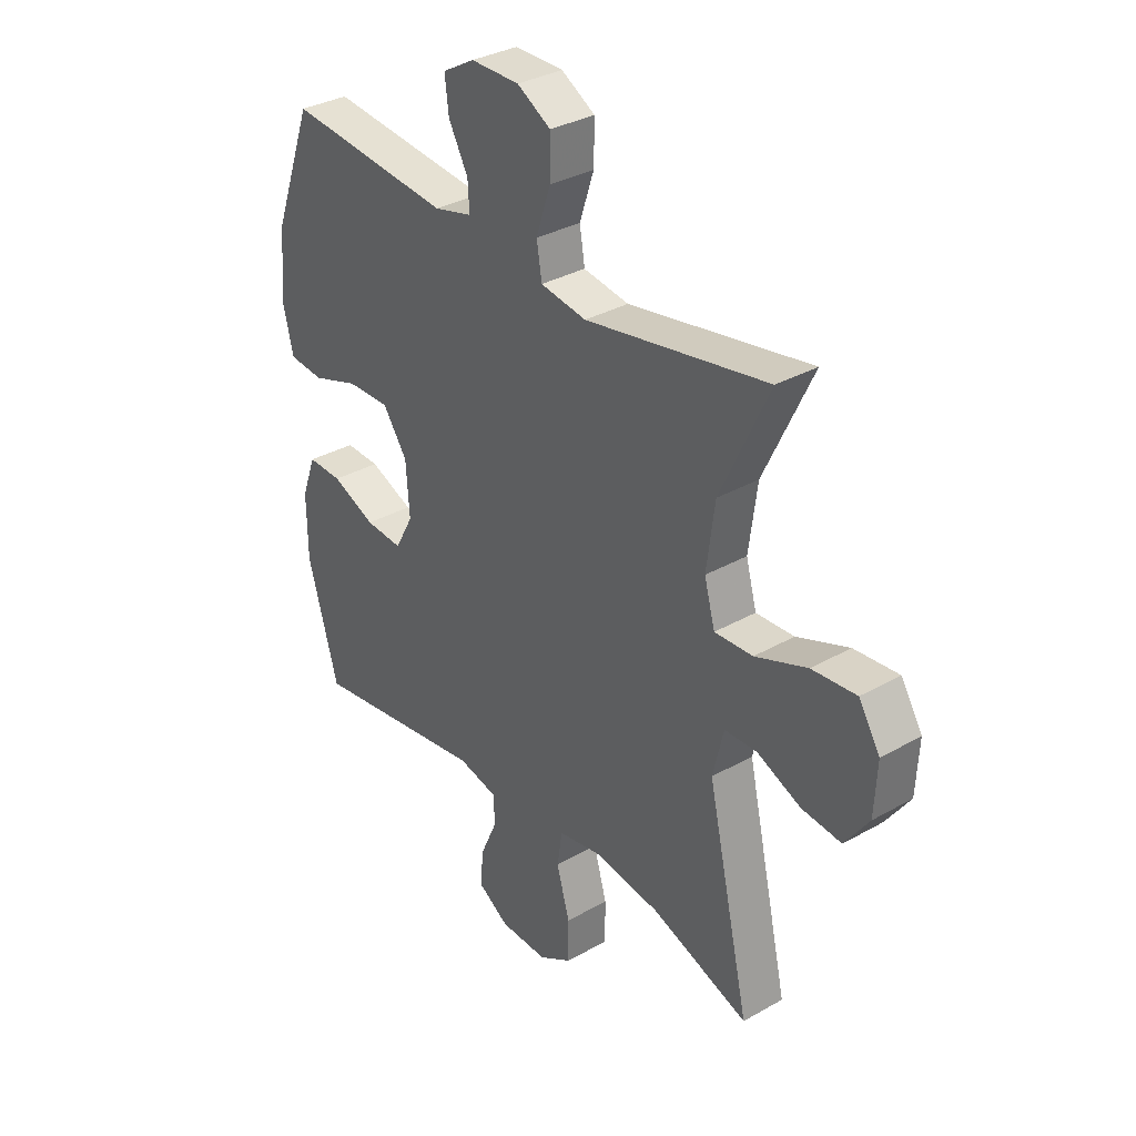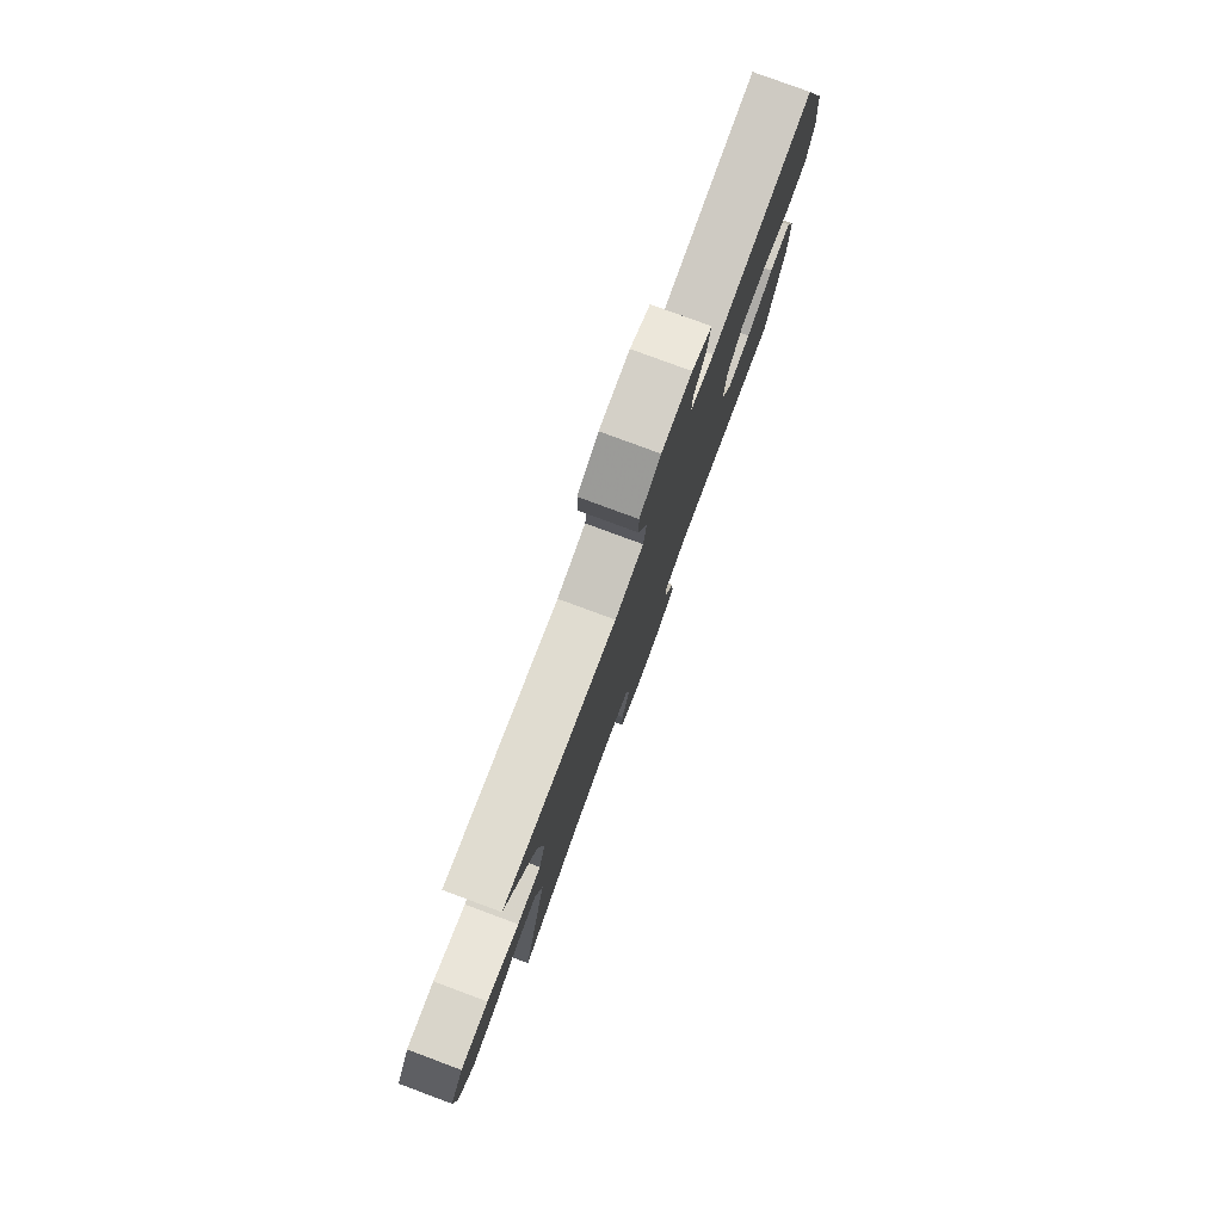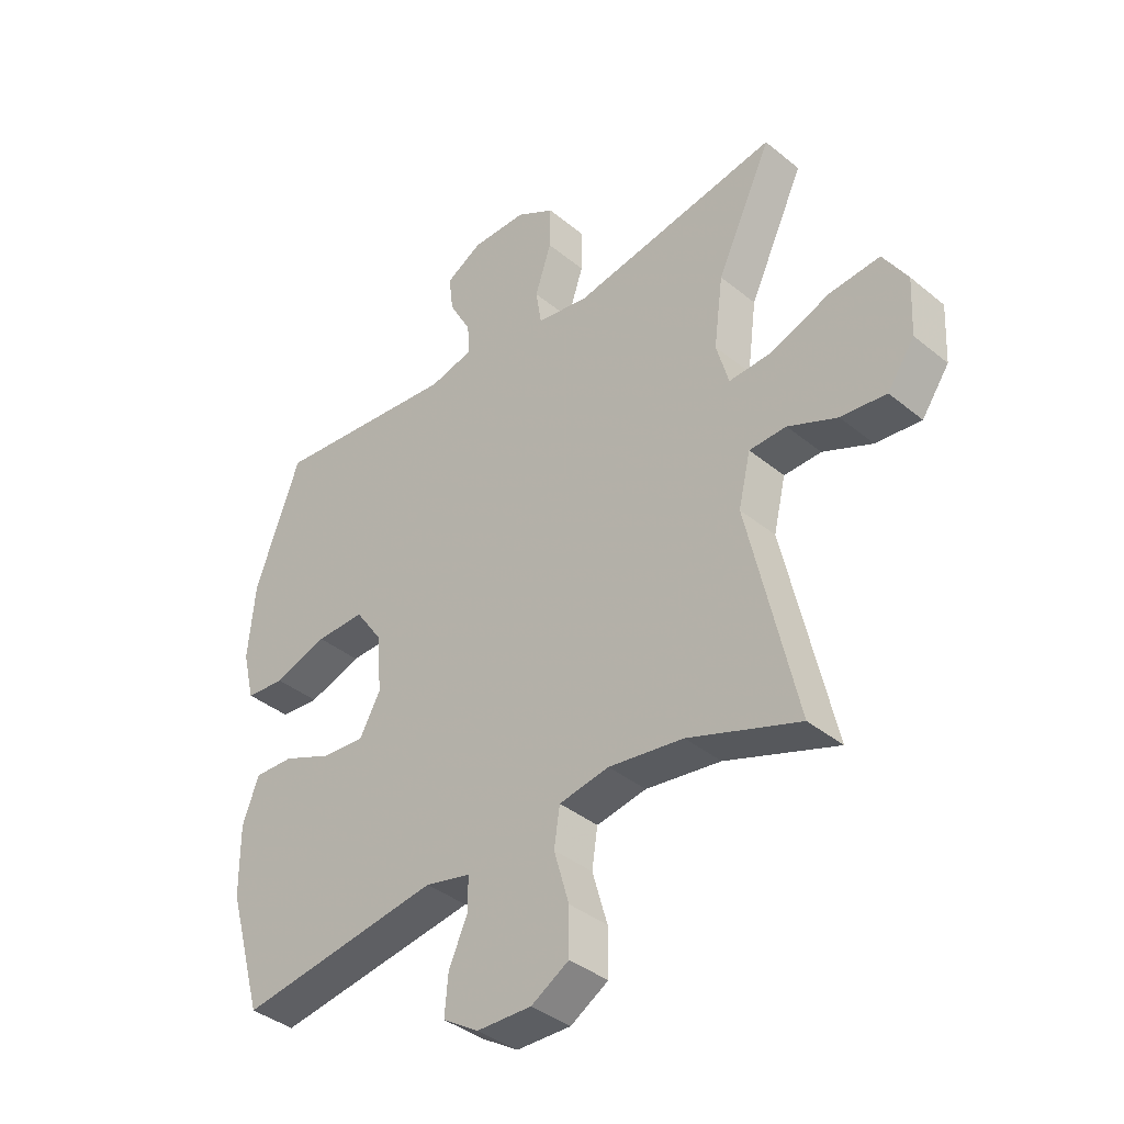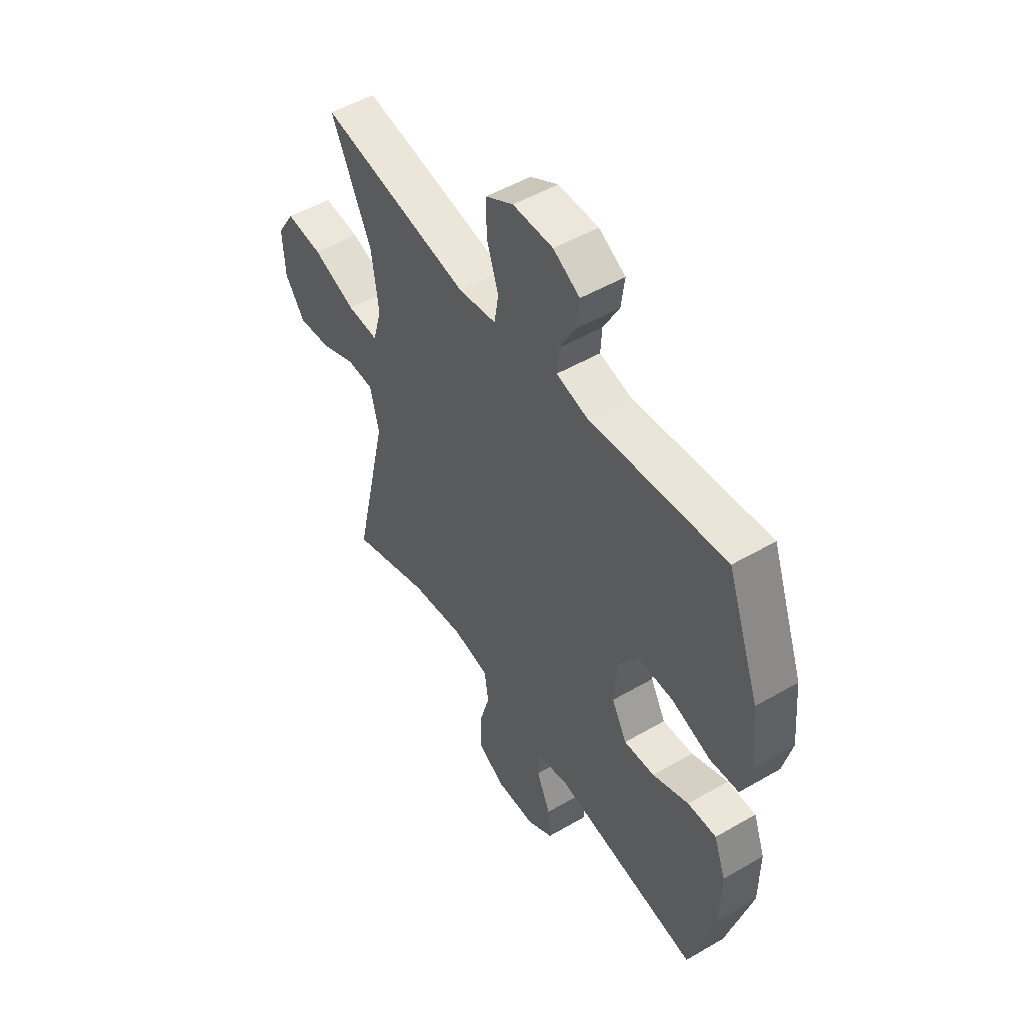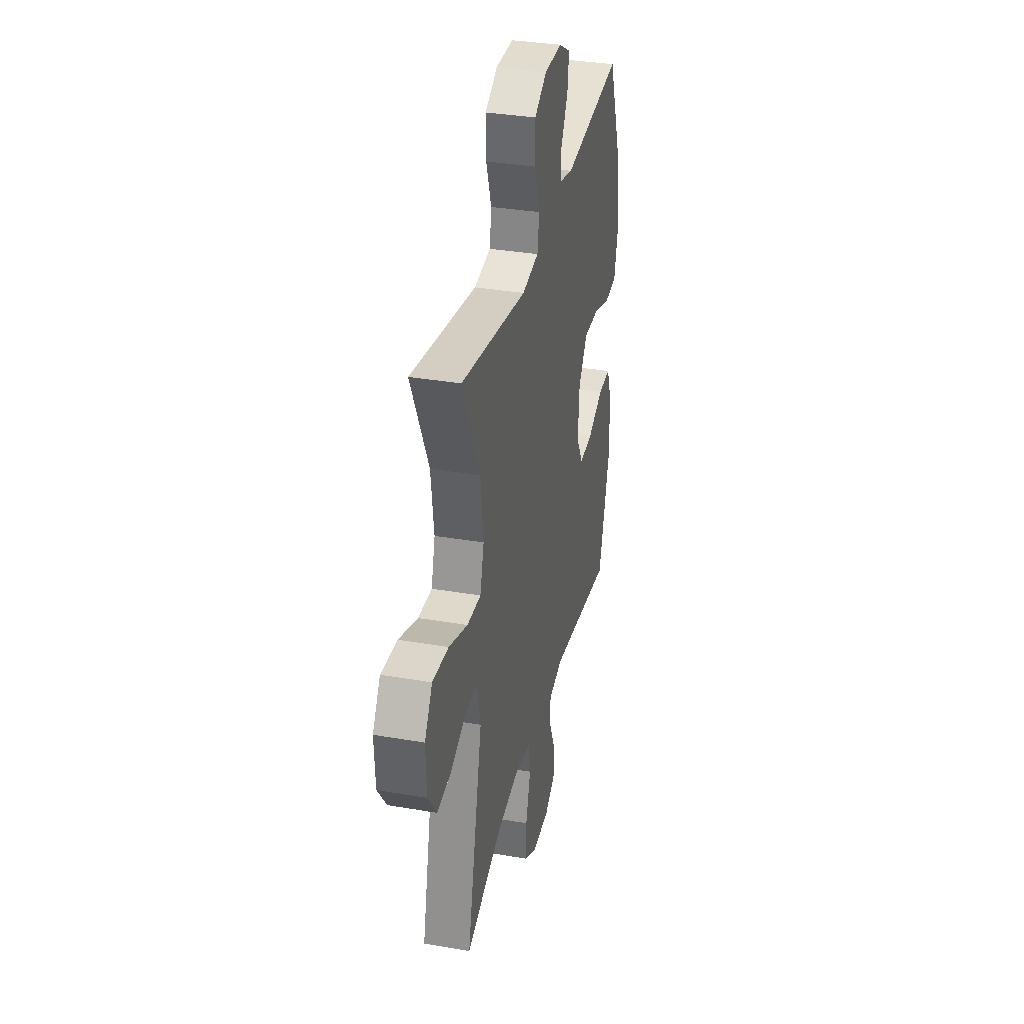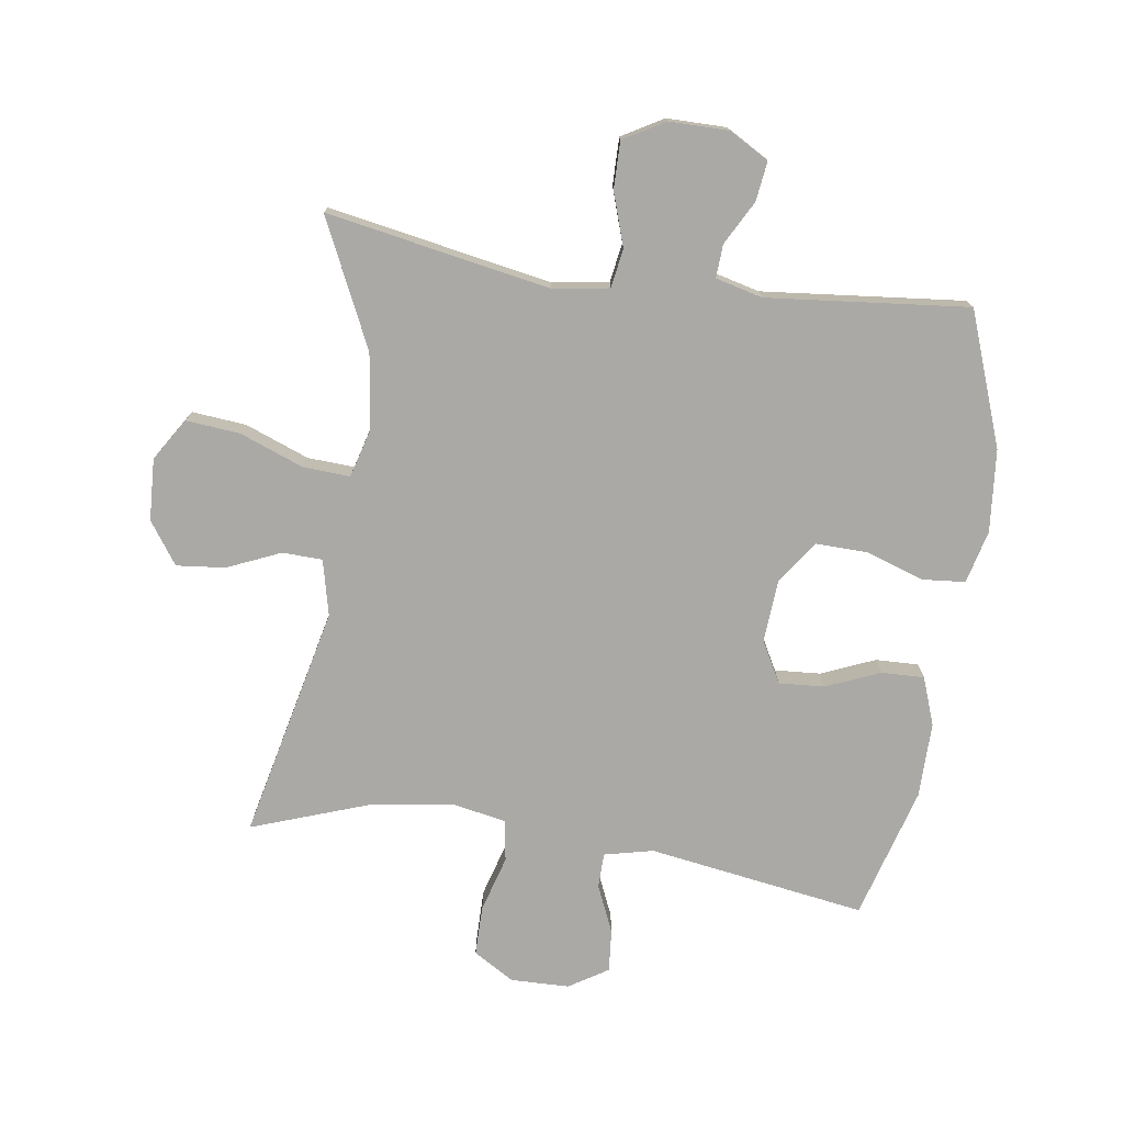
<metadata>
{"format":"obj","ext":"obj","renderer":"f3d","projection":"perspective","resolution":1024,"background":"white","views":[{"elev":33.4,"azim":-127.9,"up":"+Z"},{"elev":79.9,"azim":-69.7,"up":"+Z"},{"elev":-38.5,"azim":-135.8,"up":"+Z"},{"elev":50.6,"azim":57.5,"up":"+Z"},{"elev":34.6,"azim":-77.0,"up":"+Z"},{"elev":-75.5,"azim":-8.3,"up":"+Y"}]}
</metadata>
<code>
v 0.5 0.07 -0.5
v 0.152 0.07 -0.446
v 0.074 0.07 -0.464
v 0.073 0.07 -0.52
v 0.106 0.07 -0.595
v 0.112 0.07 -0.663
v 0.05 0.07 -0.702
v -0.044 0.07 -0.704
v -0.109 0.07 -0.665
v -0.109 0.07 -0.586
v -0.083 0.07 -0.496
v -0.093 0.07 -0.43
v -0.179 0.07 -0.414
v -0.308 0.07 -0.432
v -0.5 0.07 -0.5
v -0.416 0.07 -0.128
v -0.437 0.07 -0.039
v -0.501 0.07 -0.037
v -0.586 0.07 -0.074
v -0.664 0.07 -0.082
v -0.711 0.07 -0.015
v -0.716 0.07 0.084
v -0.674 0.07 0.151
v -0.587 0.07 0.143
v -0.485 0.07 0.104
v -0.41 0.07 0.1
v -0.389 0.07 0.176
v -0.405 0.07 0.298
v -0.5 0.07 0.5
v -0.143 0.07 0.435
v -0.053 0.07 0.449
v -0.043 0.07 0.511
v -0.071 0.07 0.596
v -0.072 0.07 0.671
v -0.006 0.07 0.709
v 0.089 0.07 0.709
v 0.152 0.07 0.673
v 0.144 0.07 0.61
v 0.106 0.07 0.54
v 0.103 0.07 0.487
v 0.178 0.07 0.468
v 0.5 0.07 0.5
v 0.578 0.07 0.287
v 0.59 0.07 0.156
v 0.569 0.07 0.071
v 0.501 0.07 0.065
v 0.409 0.07 0.096
v 0.325 0.07 0.098
v 0.277 0.07 0.029
v 0.27 0.07 -0.07
v 0.306 0.07 -0.136
v 0.379 0.07 -0.131
v 0.465 0.07 -0.095
v 0.533 0.07 -0.093
v 0.561 0.07 -0.169
v 0.56 0.07 -0.29
v 0.5 0 -0.5
v 0.152 0 -0.446
v 0.074 0 -0.464
v 0.073 0 -0.52
v 0.106 0 -0.595
v 0.112 0 -0.663
v 0.05 0 -0.702
v -0.044 0 -0.704
v -0.109 0 -0.665
v -0.109 0 -0.586
v -0.083 0 -0.496
v -0.093 0 -0.43
v -0.179 0 -0.414
v -0.308 0 -0.432
v -0.5 0 -0.5
v -0.416 0 -0.128
v -0.437 0 -0.039
v -0.501 0 -0.037
v -0.586 0 -0.074
v -0.664 0 -0.082
v -0.711 0 -0.015
v -0.716 0 0.084
v -0.674 0 0.151
v -0.587 0 0.143
v -0.485 0 0.104
v -0.41 0 0.1
v -0.389 0 0.176
v -0.405 0 0.298
v -0.5 0 0.5
v -0.143 0 0.435
v -0.053 0 0.449
v -0.043 0 0.511
v -0.071 0 0.596
v -0.072 0 0.671
v -0.006 0 0.709
v 0.089 0 0.709
v 0.152 0 0.673
v 0.144 0 0.61
v 0.106 0 0.54
v 0.103 0 0.487
v 0.178 0 0.468
v 0.5 0 0.5
v 0.578 0 0.287
v 0.59 0 0.156
v 0.569 0 0.071
v 0.501 0 0.065
v 0.409 0 0.096
v 0.325 0 0.098
v 0.277 0 0.029
v 0.27 0 -0.07
v 0.306 0 -0.136
v 0.379 0 -0.131
v 0.465 0 -0.095
v 0.533 0 -0.093
v 0.561 0 -0.169
v 0.56 0 -0.29
f 56 1 2
f 55 56 2
f 54 55 2
f 53 54 2
f 52 53 2
f 51 52 2 3
f 50 51 3
f 49 50 3
f 45 46 47
f 44 45 47
f 43 44 47
f 42 43 47
f 41 42 47
f 40 41 47 48
f 37 38 39
f 36 37 39
f 35 36 39
f 34 35 39
f 33 34 39
f 32 33 39
f 31 32 39 40
f 28 29 30
f 27 28 30 31
f 40 48 49
f 31 40 49
f 27 31 49
f 26 27 49
f 23 24 25
f 22 23 25
f 21 22 25
f 20 21 25
f 19 20 25
f 18 19 25
f 14 15 16
f 13 14 16 17
f 12 13 17
f 9 10 11
f 8 9 11
f 7 8 11
f 6 7 11
f 5 6 11
f 4 5 11
f 3 4 11 12
f 49 3 12 17
f 25 26 49
f 18 25 49
f 17 18 49
f 58 57 112
f 58 112 111
f 58 111 110
f 58 110 109
f 58 109 108
f 59 58 108 107
f 59 107 106
f 59 106 105
f 103 102 101
f 103 101 100
f 103 100 99
f 103 99 98
f 103 98 97
f 104 103 97 96
f 95 94 93
f 95 93 92
f 95 92 91
f 95 91 90
f 95 90 89
f 95 89 88
f 96 95 88 87
f 86 85 84
f 87 86 84 83
f 105 104 96
f 105 96 87
f 105 87 83
f 105 83 82
f 81 80 79
f 81 79 78
f 81 78 77
f 81 77 76
f 81 76 75
f 81 75 74
f 72 71 70
f 73 72 70 69
f 73 69 68
f 67 66 65
f 67 65 64
f 67 64 63
f 67 63 62
f 67 62 61
f 67 61 60
f 68 67 60 59
f 73 68 59 105
f 105 82 81
f 105 81 74
f 105 74 73
f 1 57 58 2
f 2 58 59 3
f 3 59 60 4
f 4 60 61 5
f 5 61 62 6
f 6 62 63 7
f 7 63 64 8
f 8 64 65 9
f 9 65 66 10
f 10 66 67 11
f 11 67 68 12
f 12 68 69 13
f 13 69 70 14
f 14 70 71 15
f 15 71 72 16
f 16 72 73 17
f 17 73 74 18
f 18 74 75 19
f 19 75 76 20
f 20 76 77 21
f 21 77 78 22
f 22 78 79 23
f 23 79 80 24
f 24 80 81 25
f 25 81 82 26
f 26 82 83 27
f 27 83 84 28
f 28 84 85 29
f 29 85 86 30
f 30 86 87 31
f 31 87 88 32
f 32 88 89 33
f 33 89 90 34
f 34 90 91 35
f 35 91 92 36
f 36 92 93 37
f 37 93 94 38
f 38 94 95 39
f 39 95 96 40
f 40 96 97 41
f 41 97 98 42
f 42 98 99 43
f 43 99 100 44
f 44 100 101 45
f 45 101 102 46
f 46 102 103 47
f 47 103 104 48
f 48 104 105 49
f 49 105 106 50
f 50 106 107 51
f 51 107 108 52
f 52 108 109 53
f 53 109 110 54
f 54 110 111 55
f 55 111 112 56
f 56 112 57 1

</code>
